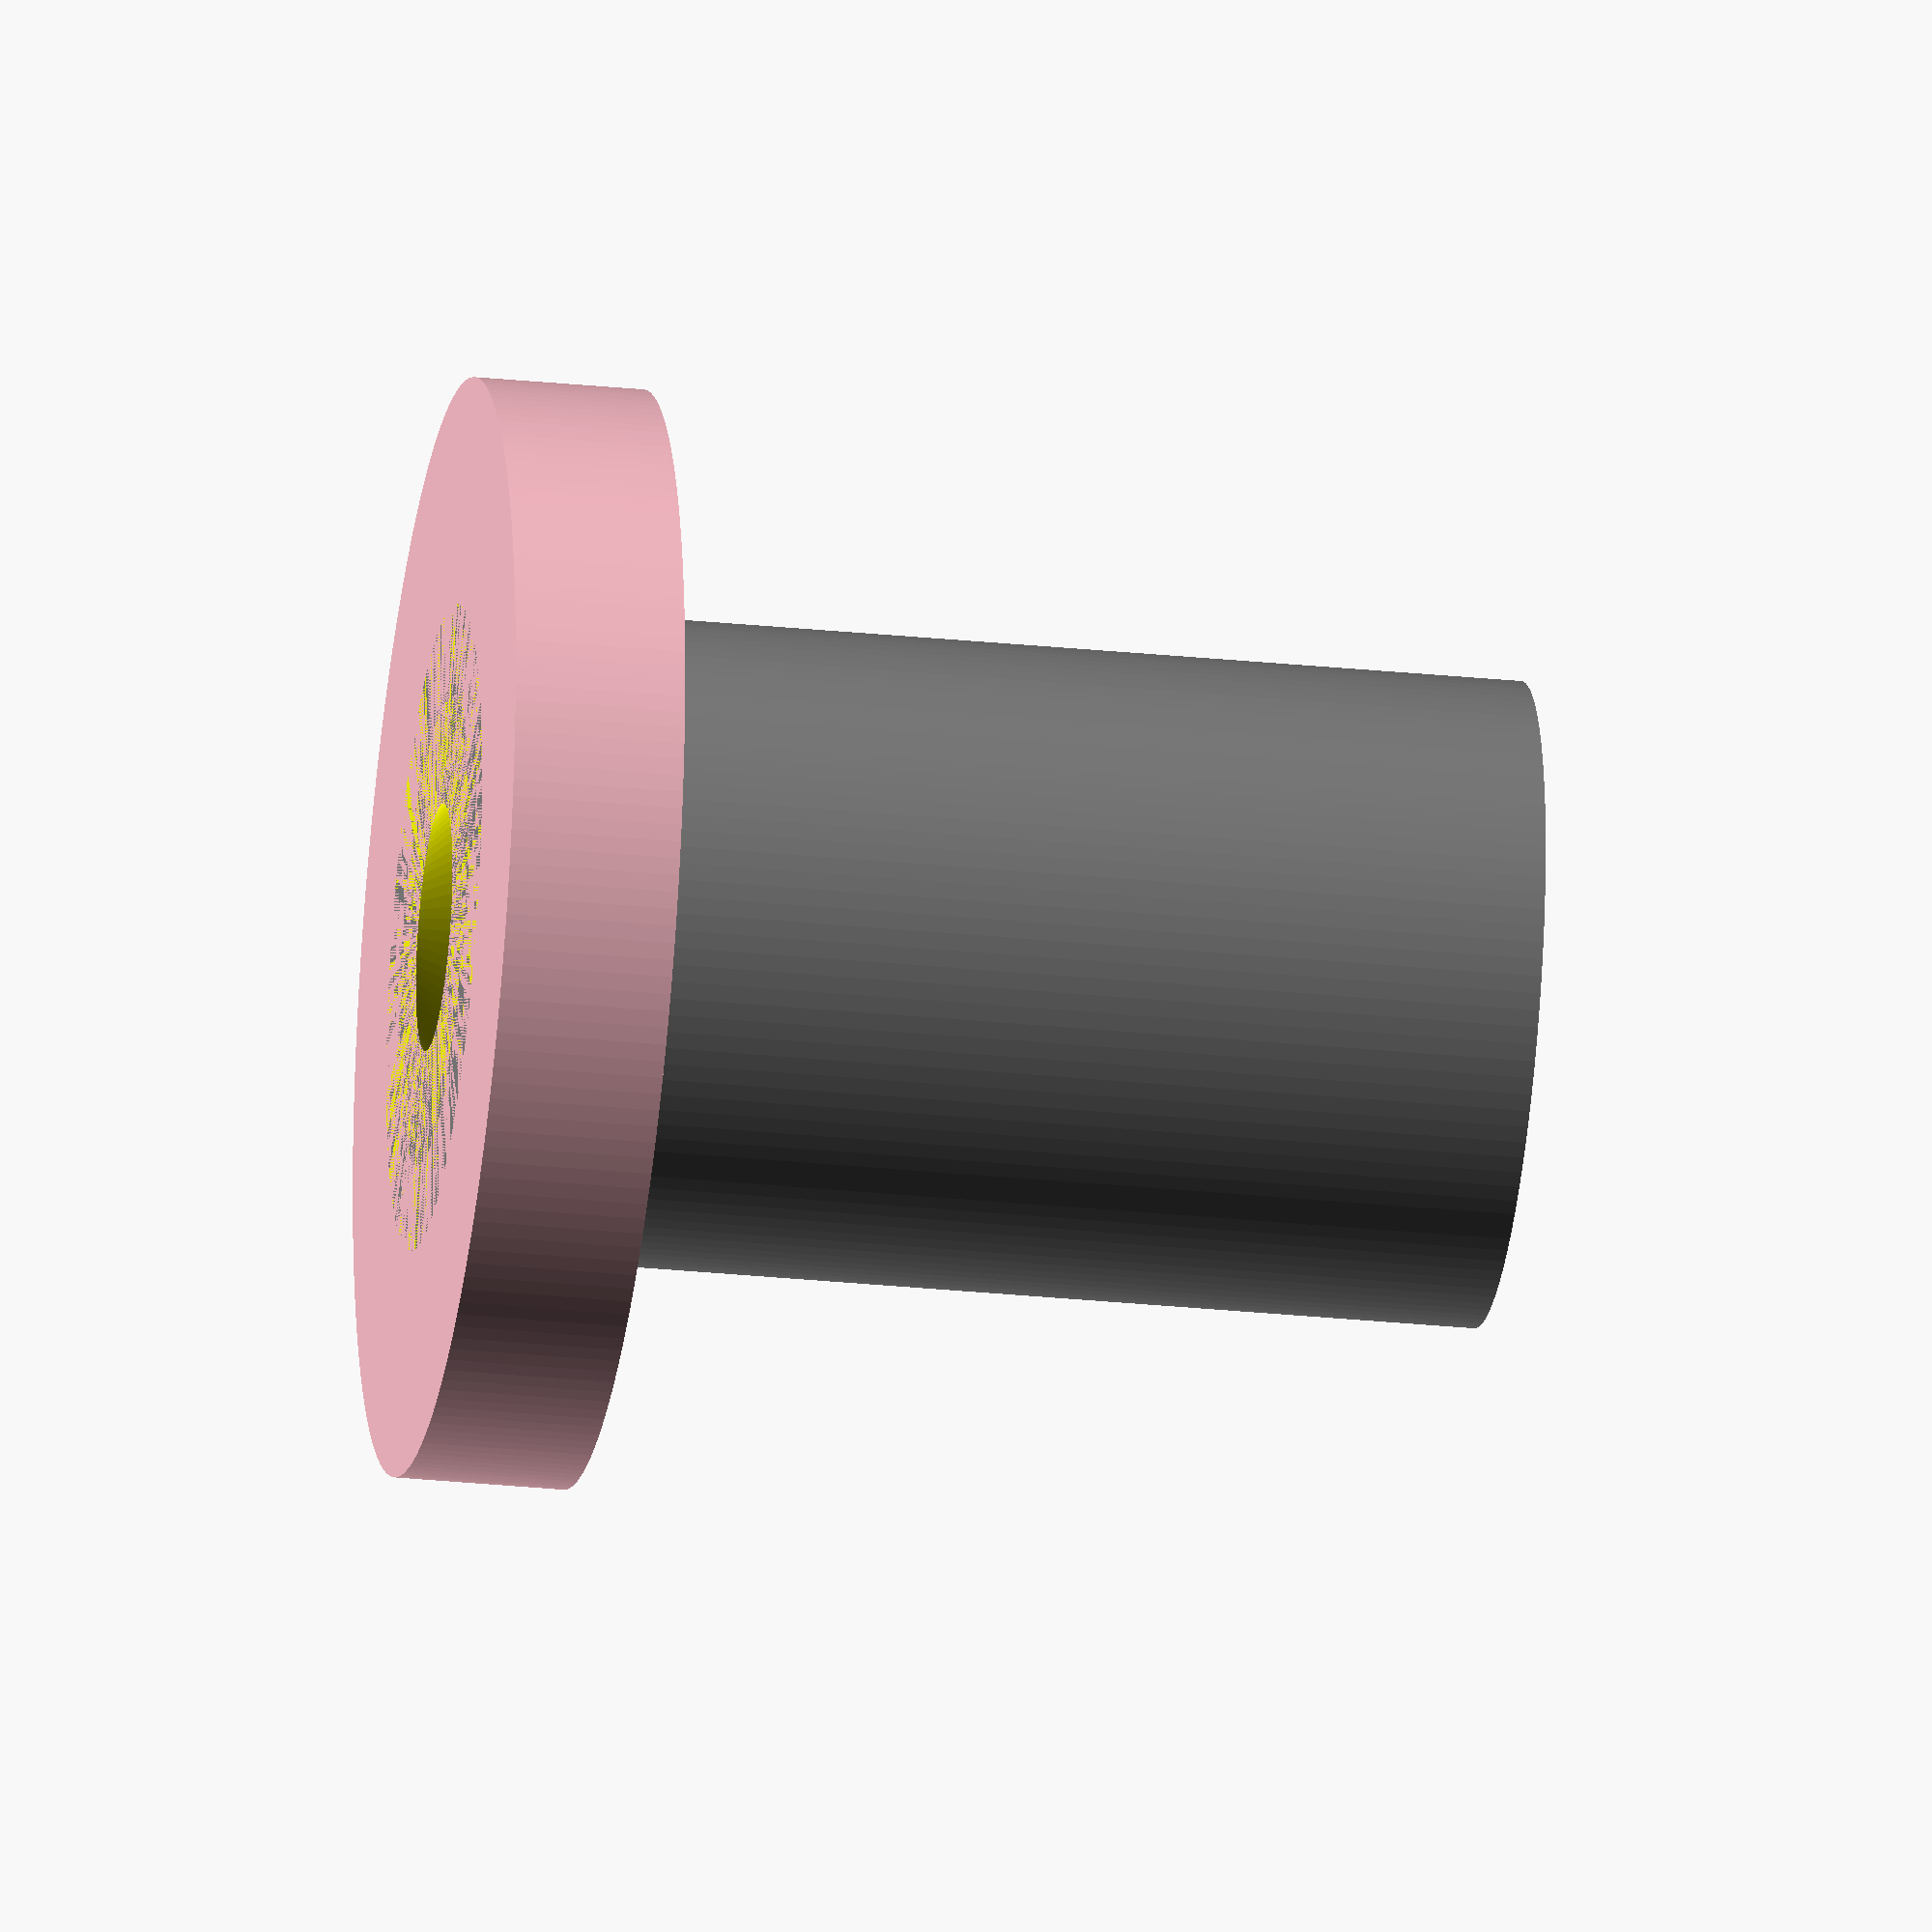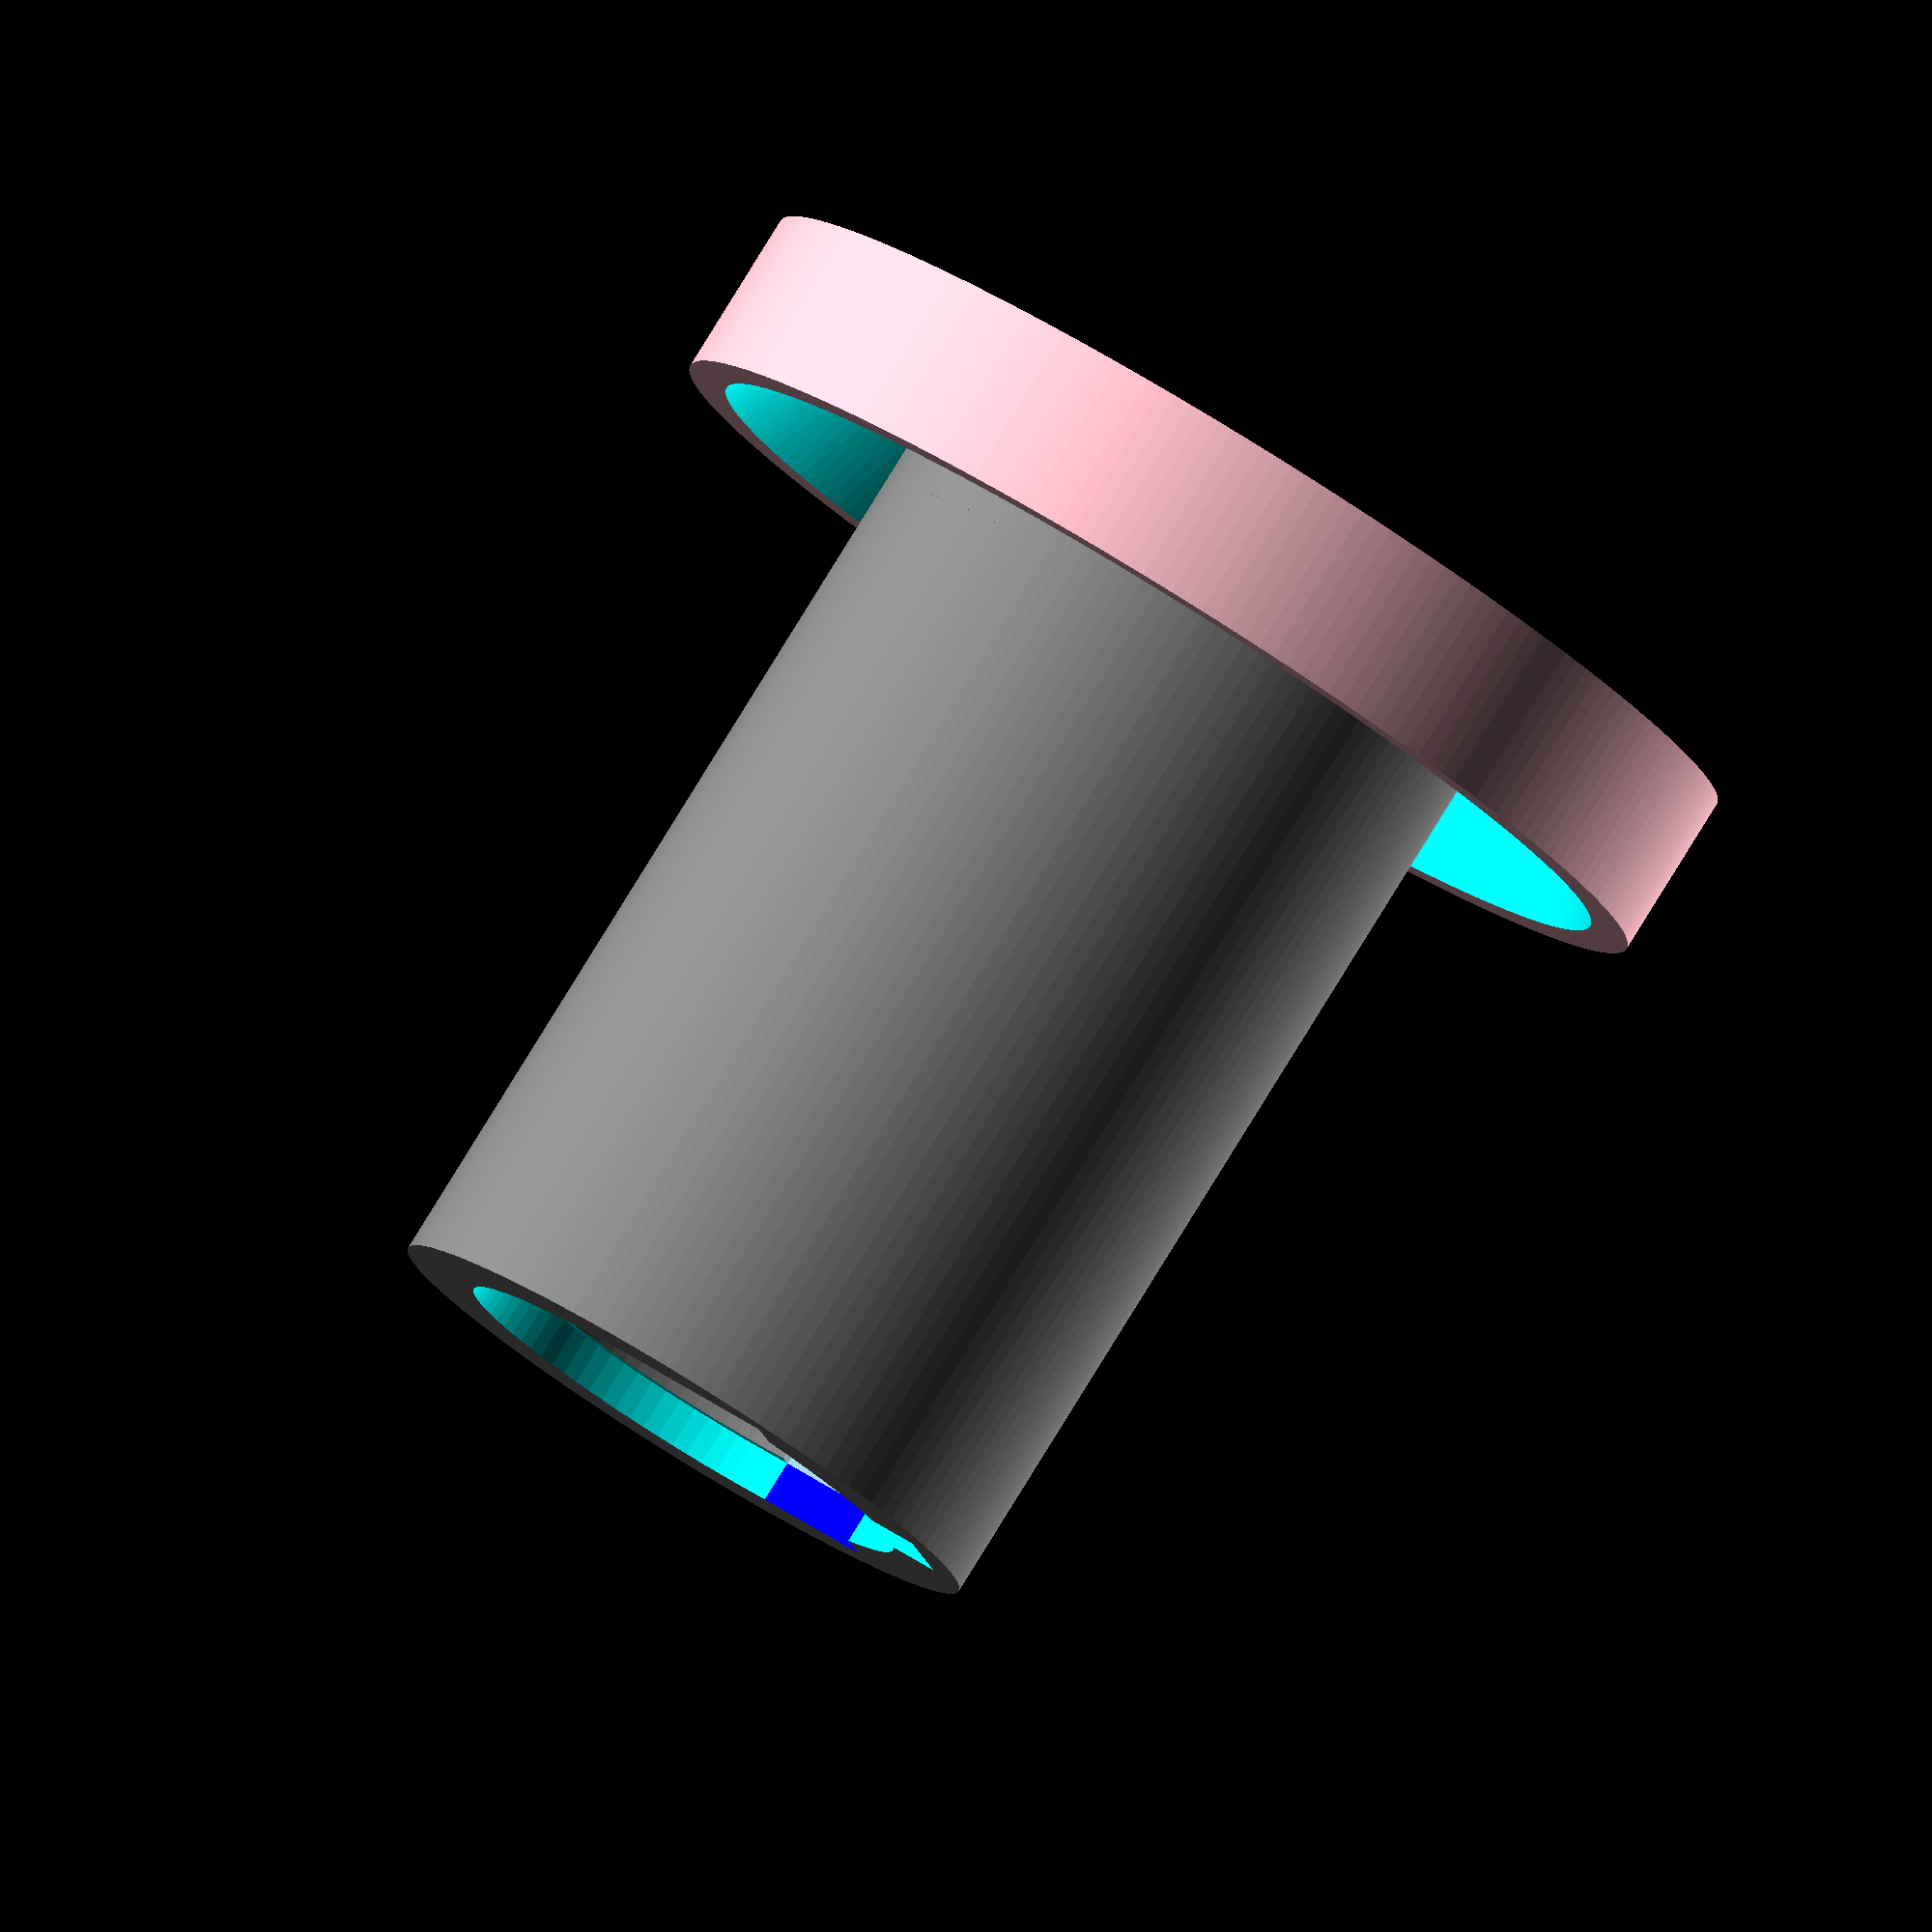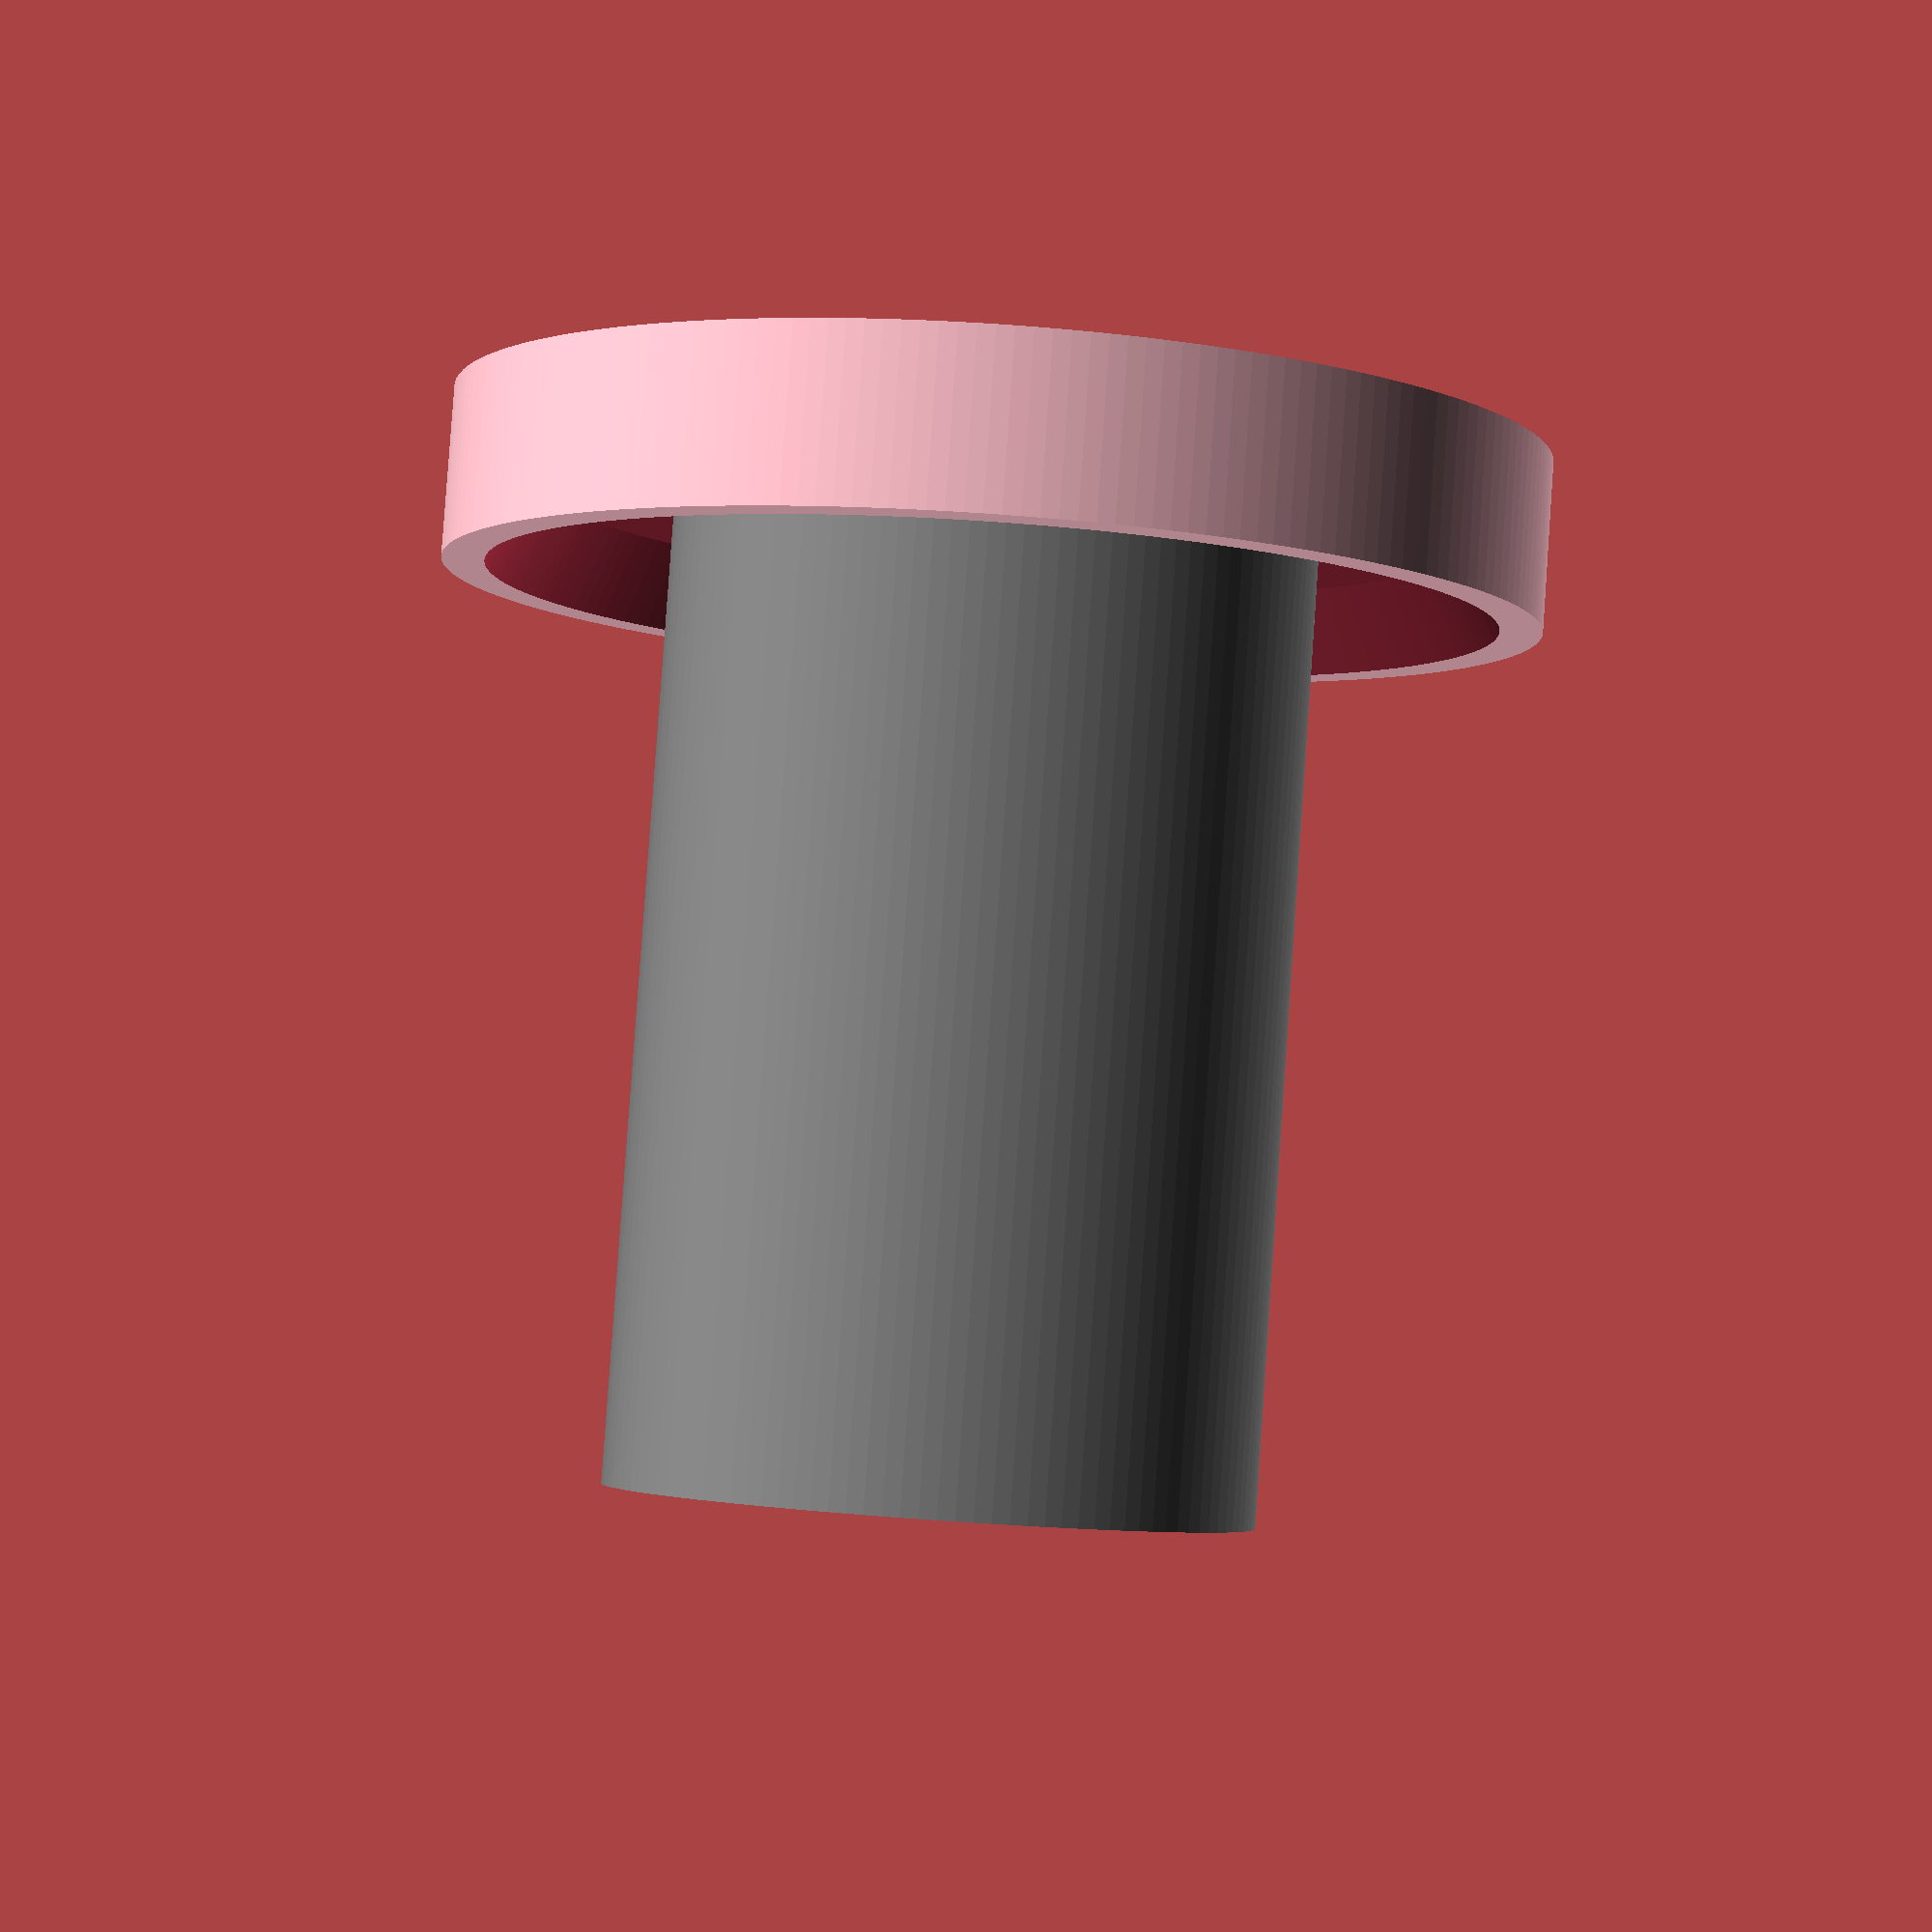
<openscad>
$fa = 1;
$fs = 0.4;

epsilon = 0.001;
slop = 0.04;

//all measurements in mm

inner_pipe_diameter = 15.15;
outer_pipe_diameter = 21.4;
pipe_wall_thickness = 3.3;
tube_wall_thickness = 2.25;
cap_wall_thickness = 2;
funnel_height = 2;

board_short_way = 11.4 + slop;
board_long_way = 22.1;
board_thickness = 1.6 + slop;

solder_pads = 3.5;
blob_thickness = 1;
board_clearance = 4;
component_width = 8.43;
sideA_clearance = 1.81;
sideB_clearance = 1.16;
board_offset_multiplier = .55;

led_main_diameter = 5;
led_base_diameter = 5.7;

washer_height = 1;
washer_diameter = 11.53;

topper_total_height = funnel_height + board_long_way + washer_height;

module topper() {
    difference(){

    union(){
        // inside part
        difference(){
            //un notched part

            union(){
                //funnel
                color("Yellow")
                difference() {
                    cylinder(
                        h=funnel_height - epsilon,
                        r=inner_pipe_diameter/2 - epsilon
                    );
                    translate([0, 0, -epsilon])
                    cylinder(
                        h=funnel_height + epsilon,
                        r1=led_base_diameter/2 + slop,
                        r2=inner_pipe_diameter/2 - tube_wall_thickness
                    );
                }

                //simple tube
                color("Grey")
                difference() {
                    cylinder(h=funnel_height + board_long_way + washer_height - epsilon,
                            r=inner_pipe_diameter/2);
                    translate([0, 0, -epsilon])
                    cylinder(h=funnel_height + board_long_way + epsilon,
                            r=(inner_pipe_diameter/2) - tube_wall_thickness);
                }
            }

            // board
            translate([
                board_thickness * board_offset_multiplier,
                -board_short_way/2,
                funnel_height
            ])
            union(){
                color("LightBlue")
                cube([
                    board_thickness,
                    board_short_way,
                    board_long_way
                ]);

                // solder blobs
                translate([
                    board_thickness - epsilon,
                    0,
                    board_long_way-solder_pads])
                color("Orange")
                rotate([90,90,180])
                linear_extrude(height=board_short_way)
                polygon([
                    [blob_thickness / 2, 0],
                    [-blob_thickness / 2, -blob_thickness],
                    [-solder_pads, -blob_thickness],
                    [-solder_pads, 0]
                ]);

                // components
                translate([
                    -board_clearance + board_thickness,
                    sideA_clearance,
                    2
                ])
                color("Red")
                cube([
                    board_clearance - epsilon,
                    component_width,
                    board_long_way - 4
                ]);
            }

            // board clearance
            translate([
                board_thickness * board_offset_multiplier,
                -board_short_way / 2,
                funnel_height + board_long_way - epsilon
            ])
            color("Blue")
            cube([
                board_thickness + blob_thickness,
                board_short_way,
                washer_height + epsilon
            ]);

            // top washer
            translate([0, 0, funnel_height + board_long_way - epsilon])
            cylinder(
                h=washer_height + epsilon,
                r=washer_diameter/2
            );

            // wire passthrough
            translate([
                washer_diameter/2 - 1,
                -1.25,
                funnel_height + board_long_way - 4
            ])
            cube([2, 2.5, 5]);
        }

        // end cap
        difference(){
            // slab
            color("Pink")
            cylinder(
                h=cap_wall_thickness*2 - epsilon,
                r=inner_pipe_diameter/2 + pipe_wall_thickness + cap_wall_thickness
            );
            // space for the LED funnel
            translate([0, 0, -epsilon])
            cylinder(
                h=cap_wall_thickness*(2+epsilon),
                r=inner_pipe_diameter/2 - cap_wall_thickness + epsilon
            );
            // outside trough for pipe wall
            translate([0, 0, cap_wall_thickness])
            cylinder(
                h=cap_wall_thickness,
                r1=inner_pipe_diameter/2 + pipe_wall_thickness,
                r2=inner_pipe_diameter/2 + pipe_wall_thickness + cap_wall_thickness/2
            );
        }
    }

    //cross section
    //translate([0, 0, -epsilon]) cube([15,15,20]);
    }
}

topper();

</openscad>
<views>
elev=209.2 azim=203.0 roll=278.5 proj=o view=wireframe
elev=97.6 azim=166.2 roll=148.3 proj=o view=wireframe
elev=94.0 azim=170.5 roll=176.0 proj=p view=solid
</views>
